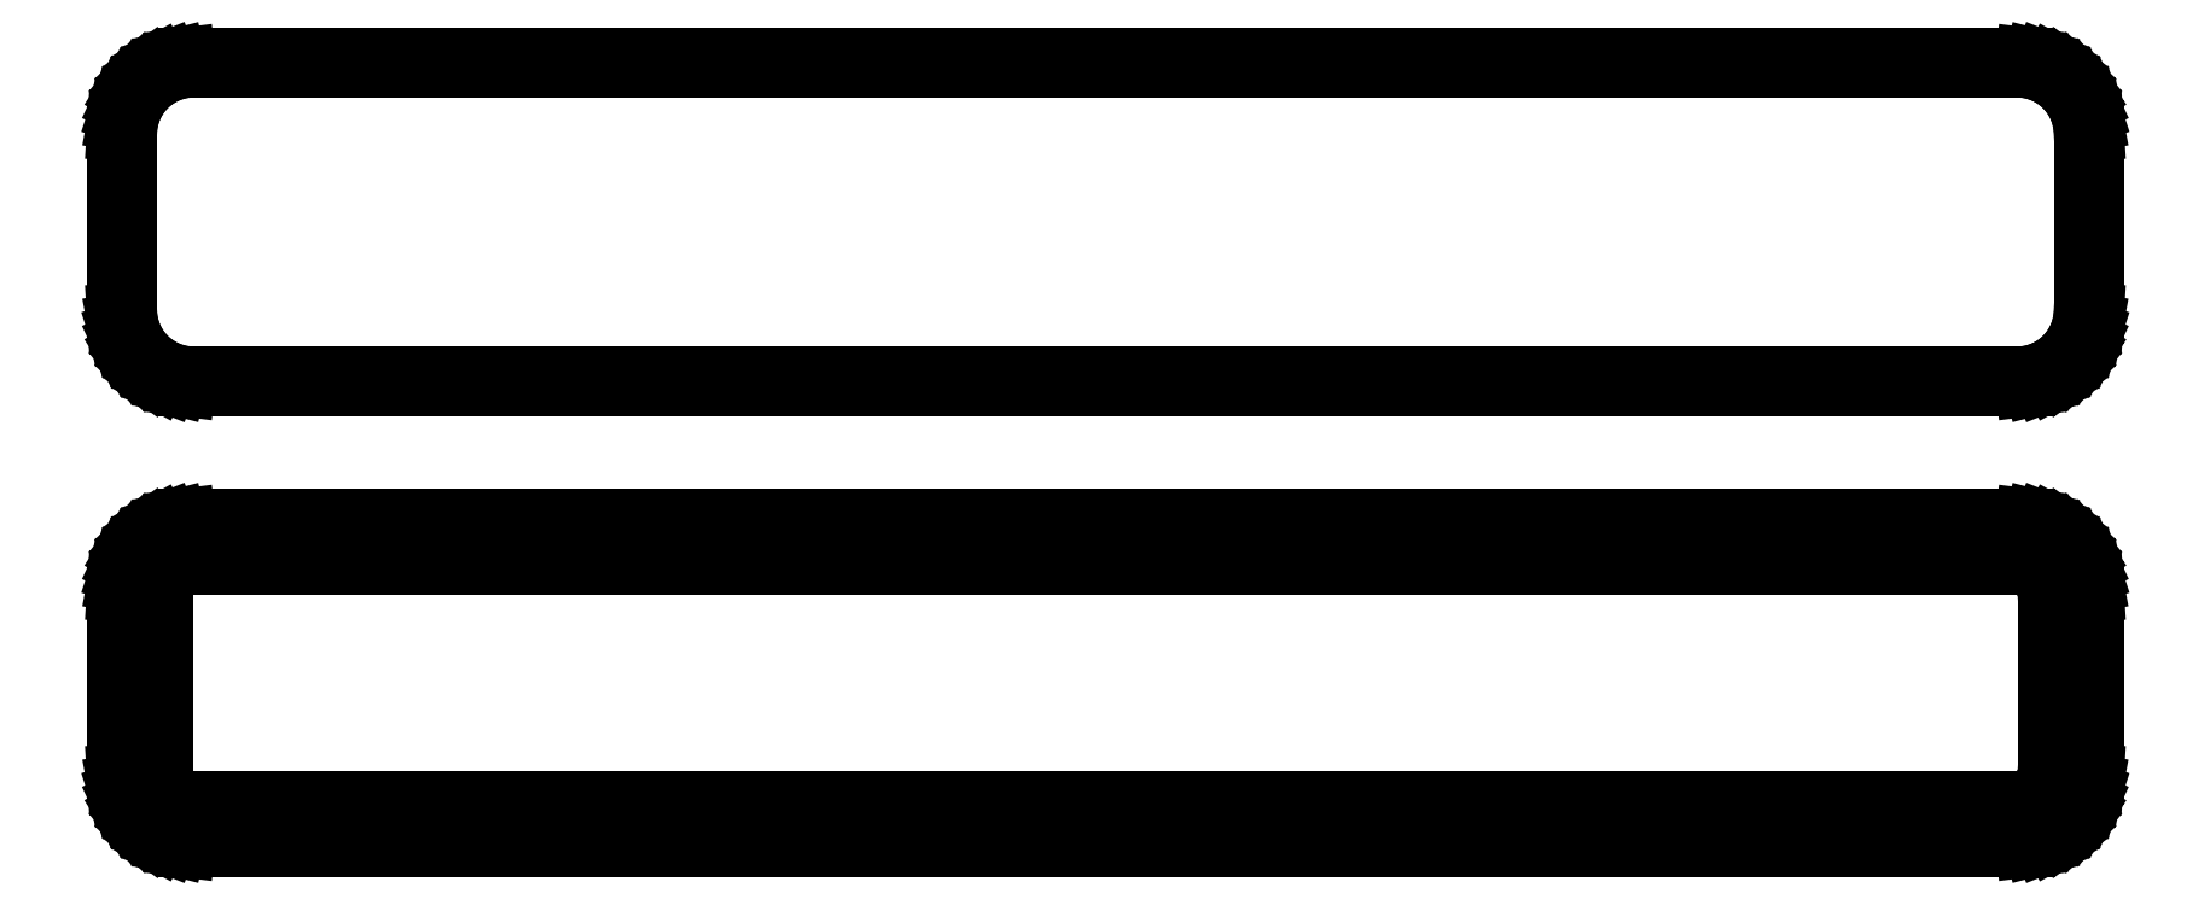
<metadata>
{"format":"dxf","ext":"dxf","renderer":"ezdxf+matplotlib","layout":"modelspace","background":"white","min_lineweight":24,"dpi":150}
</metadata>
<code>
0
SECTION
2
ENTITIES
0
LINE
8
0
10
63.44
20
83.34
11
64.05
21
83.49
0
LINE
8
0
10
64.05
20
83.49
11
64.63
21
83.73
0
LINE
8
0
10
64.63
20
83.73
11
65.18
21
84.03
0
LINE
8
0
10
65.18
20
84.03
11
65.69
21
84.4
0
LINE
8
0
10
65.69
20
84.4
11
66.14
21
84.83
0
LINE
8
0
10
66.14
20
84.83
11
66.55
21
85.31
0
LINE
8
0
10
66.55
20
85.31
11
66.88
21
85.84
0
LINE
8
0
10
66.88
20
85.84
11
67.15
21
86.41
0
LINE
8
0
10
67.15
20
86.41
11
67.34
21
87.01
0
LINE
8
0
10
67.34
20
87.01
11
67.46
21
87.62
0
LINE
8
0
10
67.46
20
87.62
11
67.5
21
88.25
0
LINE
8
0
10
67.5
20
88.25
11
67.5
21
100.8
0
LINE
8
0
10
67.5
20
100.8
11
67.46
21
101.4
0
LINE
8
0
10
67.46
20
101.4
11
67.34
21
102
0
LINE
8
0
10
67.34
20
102
11
67.15
21
102.6
0
LINE
8
0
10
67.15
20
102.6
11
66.88
21
103.2
0
LINE
8
0
10
66.88
20
103.2
11
66.55
21
103.7
0
LINE
8
0
10
66.55
20
103.7
11
66.14
21
104.2
0
LINE
8
0
10
66.14
20
104.2
11
65.69
21
104.6
0
LINE
8
0
10
65.69
20
104.6
11
65.18
21
105
0
LINE
8
0
10
65.18
20
105
11
64.63
21
105.3
0
LINE
8
0
10
64.63
20
105.3
11
64.05
21
105.5
0
LINE
8
0
10
64.05
20
105.5
11
63.44
21
105.7
0
LINE
8
0
10
63.44
20
105.7
11
62.81
21
105.7
0
LINE
8
0
10
62.81
20
105.7
11
-62.81
21
105.7
0
LINE
8
0
10
-62.81
20
105.7
11
-63.44
21
105.7
0
LINE
8
0
10
-63.44
20
105.7
11
-64.05
21
105.5
0
LINE
8
0
10
-64.05
20
105.5
11
-64.63
21
105.3
0
LINE
8
0
10
-64.63
20
105.3
11
-65.18
21
105
0
LINE
8
0
10
-65.18
20
105
11
-65.69
21
104.6
0
LINE
8
0
10
-65.69
20
104.6
11
-66.14
21
104.2
0
LINE
8
0
10
-66.14
20
104.2
11
-66.55
21
103.7
0
LINE
8
0
10
-66.55
20
103.7
11
-66.88
21
103.2
0
LINE
8
0
10
-66.88
20
103.2
11
-67.15
21
102.6
0
LINE
8
0
10
-67.15
20
102.6
11
-67.34
21
102
0
LINE
8
0
10
-67.34
20
102
11
-67.46
21
101.4
0
LINE
8
0
10
-67.46
20
101.4
11
-67.5
21
100.8
0
LINE
8
0
10
-67.5
20
100.8
11
-67.5
21
88.25
0
LINE
8
0
10
-67.5
20
88.25
11
-67.46
21
87.62
0
LINE
8
0
10
-67.46
20
87.62
11
-67.34
21
87.01
0
LINE
8
0
10
-67.34
20
87.01
11
-67.15
21
86.41
0
LINE
8
0
10
-67.15
20
86.41
11
-66.88
21
85.84
0
LINE
8
0
10
-66.88
20
85.84
11
-66.55
21
85.31
0
LINE
8
0
10
-66.55
20
85.31
11
-66.14
21
84.83
0
LINE
8
0
10
-66.14
20
84.83
11
-65.69
21
84.4
0
LINE
8
0
10
-65.69
20
84.4
11
-65.18
21
84.03
0
LINE
8
0
10
-65.18
20
84.03
11
-64.63
21
83.73
0
LINE
8
0
10
-64.63
20
83.73
11
-64.05
21
83.49
0
LINE
8
0
10
-64.05
20
83.49
11
-63.44
21
83.34
0
LINE
8
0
10
-63.44
20
83.34
11
-62.81
21
83.26
0
LINE
8
0
10
-62.81
20
83.26
11
62.81
21
83.26
0
LINE
8
0
10
62.81
20
83.26
11
63.44
21
83.34
0
LINE
8
0
10
-62.54
20
83.93
11
-63.11
21
84
0
LINE
8
0
10
-63.11
20
84
11
-63.66
21
84.15
0
LINE
8
0
10
-63.66
20
84.15
11
-64.2
21
84.36
0
LINE
8
0
10
-64.2
20
84.36
11
-64.7
21
84.63
0
LINE
8
0
10
-64.7
20
84.63
11
-65.17
21
84.97
0
LINE
8
0
10
-65.17
20
84.97
11
-65.59
21
85.37
0
LINE
8
0
10
-65.59
20
85.37
11
-65.95
21
85.81
0
LINE
8
0
10
-65.95
20
85.81
11
-66.26
21
86.29
0
LINE
8
0
10
-66.26
20
86.29
11
-66.51
21
86.81
0
LINE
8
0
10
-66.51
20
86.81
11
-66.68
21
87.36
0
LINE
8
0
10
-66.68
20
87.36
11
-66.79
21
87.93
0
LINE
8
0
10
-66.79
20
87.93
11
-66.83
21
88.5
0
LINE
8
0
10
-66.83
20
88.5
11
-66.83
21
100.5
0
LINE
8
0
10
-66.83
20
100.5
11
-66.79
21
101.1
0
LINE
8
0
10
-66.79
20
101.1
11
-66.68
21
101.6
0
LINE
8
0
10
-66.68
20
101.6
11
-66.51
21
102.2
0
LINE
8
0
10
-66.51
20
102.2
11
-66.26
21
102.7
0
LINE
8
0
10
-66.26
20
102.7
11
-65.95
21
103.2
0
LINE
8
0
10
-65.95
20
103.2
11
-65.59
21
103.6
0
LINE
8
0
10
-65.59
20
103.6
11
-65.17
21
104
0
LINE
8
0
10
-65.17
20
104
11
-64.7
21
104.4
0
LINE
8
0
10
-64.7
20
104.4
11
-64.2
21
104.6
0
LINE
8
0
10
-64.2
20
104.6
11
-63.66
21
104.9
0
LINE
8
0
10
-63.66
20
104.9
11
-63.11
21
105
0
LINE
8
0
10
-63.11
20
105
11
-62.54
21
105.1
0
LINE
8
0
10
-62.54
20
105.1
11
62.54
21
105.1
0
LINE
8
0
10
62.54
20
105.1
11
63.11
21
105
0
LINE
8
0
10
63.11
20
105
11
63.66
21
104.9
0
LINE
8
0
10
63.66
20
104.9
11
64.2
21
104.6
0
LINE
8
0
10
64.2
20
104.6
11
64.7
21
104.4
0
LINE
8
0
10
64.7
20
104.4
11
65.17
21
104
0
LINE
8
0
10
65.17
20
104
11
65.59
21
103.6
0
LINE
8
0
10
65.59
20
103.6
11
65.95
21
103.2
0
LINE
8
0
10
65.95
20
103.2
11
66.26
21
102.7
0
LINE
8
0
10
66.26
20
102.7
11
66.51
21
102.2
0
LINE
8
0
10
66.51
20
102.2
11
66.68
21
101.6
0
LINE
8
0
10
66.68
20
101.6
11
66.79
21
101.1
0
LINE
8
0
10
66.79
20
101.1
11
66.83
21
100.5
0
LINE
8
0
10
66.83
20
100.5
11
66.83
21
88.5
0
LINE
8
0
10
66.83
20
88.5
11
66.79
21
87.93
0
LINE
8
0
10
66.79
20
87.93
11
66.68
21
87.36
0
LINE
8
0
10
66.68
20
87.36
11
66.51
21
86.81
0
LINE
8
0
10
66.51
20
86.81
11
66.26
21
86.29
0
LINE
8
0
10
66.26
20
86.29
11
65.95
21
85.81
0
LINE
8
0
10
65.95
20
85.81
11
65.59
21
85.37
0
LINE
8
0
10
65.59
20
85.37
11
65.17
21
84.97
0
LINE
8
0
10
65.17
20
84.97
11
64.7
21
84.63
0
LINE
8
0
10
64.7
20
84.63
11
64.2
21
84.36
0
LINE
8
0
10
64.2
20
84.36
11
63.66
21
84.15
0
LINE
8
0
10
63.66
20
84.15
11
63.11
21
84
0
LINE
8
0
10
63.11
20
84
11
62.54
21
83.93
0
LINE
8
0
10
62.54
20
83.93
11
-62.54
21
83.93
0
LINE
8
0
10
63.44
20
51.84
11
64.05
21
51.99
0
LINE
8
0
10
64.05
20
51.99
11
64.63
21
52.23
0
LINE
8
0
10
64.63
20
52.23
11
65.18
21
52.53
0
LINE
8
0
10
65.18
20
52.53
11
65.69
21
52.9
0
LINE
8
0
10
65.69
20
52.9
11
66.14
21
53.33
0
LINE
8
0
10
66.14
20
53.33
11
66.55
21
53.81
0
LINE
8
0
10
66.55
20
53.81
11
66.88
21
54.34
0
LINE
8
0
10
66.88
20
54.34
11
67.15
21
54.91
0
LINE
8
0
10
67.15
20
54.91
11
67.34
21
55.51
0
LINE
8
0
10
67.34
20
55.51
11
67.46
21
56.12
0
LINE
8
0
10
67.46
20
56.12
11
67.5
21
56.75
0
LINE
8
0
10
67.5
20
56.75
11
67.5
21
69.25
0
LINE
8
0
10
67.5
20
69.25
11
67.46
21
69.88
0
LINE
8
0
10
67.46
20
69.88
11
67.34
21
70.49
0
LINE
8
0
10
67.34
20
70.49
11
67.15
21
71.09
0
LINE
8
0
10
67.15
20
71.09
11
66.88
21
71.66
0
LINE
8
0
10
66.88
20
71.66
11
66.55
21
72.19
0
LINE
8
0
10
66.55
20
72.19
11
66.14
21
72.67
0
LINE
8
0
10
66.14
20
72.67
11
65.69
21
73.1
0
LINE
8
0
10
65.69
20
73.1
11
65.18
21
73.47
0
LINE
8
0
10
65.18
20
73.47
11
64.63
21
73.77
0
LINE
8
0
10
64.63
20
73.77
11
64.05
21
74.01
0
LINE
8
0
10
64.05
20
74.01
11
63.44
21
74.16
0
LINE
8
0
10
63.44
20
74.16
11
62.81
21
74.24
0
LINE
8
0
10
62.81
20
74.24
11
-62.81
21
74.24
0
LINE
8
0
10
-62.81
20
74.24
11
-63.44
21
74.16
0
LINE
8
0
10
-63.44
20
74.16
11
-64.05
21
74.01
0
LINE
8
0
10
-64.05
20
74.01
11
-64.63
21
73.77
0
LINE
8
0
10
-64.63
20
73.77
11
-65.18
21
73.47
0
LINE
8
0
10
-65.18
20
73.47
11
-65.69
21
73.1
0
LINE
8
0
10
-65.69
20
73.1
11
-66.14
21
72.67
0
LINE
8
0
10
-66.14
20
72.67
11
-66.55
21
72.19
0
LINE
8
0
10
-66.55
20
72.19
11
-66.88
21
71.66
0
LINE
8
0
10
-66.88
20
71.66
11
-67.15
21
71.09
0
LINE
8
0
10
-67.15
20
71.09
11
-67.34
21
70.49
0
LINE
8
0
10
-67.34
20
70.49
11
-67.46
21
69.88
0
LINE
8
0
10
-67.46
20
69.88
11
-67.5
21
69.25
0
LINE
8
0
10
-67.5
20
69.25
11
-67.5
21
56.75
0
LINE
8
0
10
-67.5
20
56.75
11
-67.46
21
56.12
0
LINE
8
0
10
-67.46
20
56.12
11
-67.34
21
55.51
0
LINE
8
0
10
-67.34
20
55.51
11
-67.15
21
54.91
0
LINE
8
0
10
-67.15
20
54.91
11
-66.88
21
54.34
0
LINE
8
0
10
-66.88
20
54.34
11
-66.55
21
53.81
0
LINE
8
0
10
-66.55
20
53.81
11
-66.14
21
53.33
0
LINE
8
0
10
-66.14
20
53.33
11
-65.69
21
52.9
0
LINE
8
0
10
-65.69
20
52.9
11
-65.18
21
52.53
0
LINE
8
0
10
-65.18
20
52.53
11
-64.63
21
52.23
0
LINE
8
0
10
-64.63
20
52.23
11
-64.05
21
51.99
0
LINE
8
0
10
-64.05
20
51.99
11
-63.44
21
51.84
0
LINE
8
0
10
-63.44
20
51.84
11
-62.81
21
51.76
0
LINE
8
0
10
-62.81
20
51.76
11
62.81
21
51.76
0
LINE
8
0
10
62.81
20
51.76
11
63.44
21
51.84
0
LINE
8
0
10
-62.38
20
54.89
11
-62.65
21
54.93
0
LINE
8
0
10
-62.65
20
54.93
11
-62.9
21
54.99
0
LINE
8
0
10
-62.9
20
54.99
11
-63.15
21
55.09
0
LINE
8
0
10
-63.15
20
55.09
11
-63.38
21
55.22
0
LINE
8
0
10
-63.38
20
55.22
11
-63.59
21
55.37
0
LINE
8
0
10
-63.59
20
55.37
11
-63.79
21
55.56
0
LINE
8
0
10
-63.79
20
55.56
11
-63.96
21
55.76
0
LINE
8
0
10
-63.96
20
55.76
11
-64.1
21
55.98
0
LINE
8
0
10
-64.1
20
55.98
11
-64.21
21
56.22
0
LINE
8
0
10
-64.21
20
56.22
11
-64.29
21
56.48
0
LINE
8
0
10
-64.29
20
56.48
11
-64.34
21
56.74
0
LINE
8
0
10
-64.34
20
56.74
11
-64.36
21
57
0
LINE
8
0
10
-64.36
20
57
11
-64.36
21
69
0
LINE
8
0
10
-64.36
20
69
11
-64.34
21
69.26
0
LINE
8
0
10
-64.34
20
69.26
11
-64.29
21
69.52
0
LINE
8
0
10
-64.29
20
69.52
11
-64.21
21
69.78
0
LINE
8
0
10
-64.21
20
69.78
11
-64.1
21
70.02
0
LINE
8
0
10
-64.1
20
70.02
11
-63.96
21
70.24
0
LINE
8
0
10
-63.96
20
70.24
11
-63.79
21
70.44
0
LINE
8
0
10
-63.79
20
70.44
11
-63.59
21
70.63
0
LINE
8
0
10
-63.59
20
70.63
11
-63.38
21
70.78
0
LINE
8
0
10
-63.38
20
70.78
11
-63.15
21
70.91
0
LINE
8
0
10
-63.15
20
70.91
11
-62.9
21
71.01
0
LINE
8
0
10
-62.9
20
71.01
11
-62.65
21
71.07
0
LINE
8
0
10
-62.65
20
71.07
11
-62.38
21
71.11
0
LINE
8
0
10
-62.38
20
71.11
11
62.38
21
71.11
0
LINE
8
0
10
62.38
20
71.11
11
62.65
21
71.07
0
LINE
8
0
10
62.65
20
71.07
11
62.9
21
71.01
0
LINE
8
0
10
62.9
20
71.01
11
63.15
21
70.91
0
LINE
8
0
10
63.15
20
70.91
11
63.38
21
70.78
0
LINE
8
0
10
63.38
20
70.78
11
63.59
21
70.63
0
LINE
8
0
10
63.59
20
70.63
11
63.79
21
70.44
0
LINE
8
0
10
63.79
20
70.44
11
63.96
21
70.24
0
LINE
8
0
10
63.96
20
70.24
11
64.1
21
70.02
0
LINE
8
0
10
64.1
20
70.02
11
64.21
21
69.78
0
LINE
8
0
10
64.21
20
69.78
11
64.29
21
69.52
0
LINE
8
0
10
64.29
20
69.52
11
64.34
21
69.26
0
LINE
8
0
10
64.34
20
69.26
11
64.36
21
69
0
LINE
8
0
10
64.36
20
69
11
64.36
21
57
0
LINE
8
0
10
64.36
20
57
11
64.34
21
56.74
0
LINE
8
0
10
64.34
20
56.74
11
64.29
21
56.48
0
LINE
8
0
10
64.29
20
56.48
11
64.21
21
56.22
0
LINE
8
0
10
64.21
20
56.22
11
64.1
21
55.98
0
LINE
8
0
10
64.1
20
55.98
11
63.96
21
55.76
0
LINE
8
0
10
63.96
20
55.76
11
63.79
21
55.56
0
LINE
8
0
10
63.79
20
55.56
11
63.59
21
55.37
0
LINE
8
0
10
63.59
20
55.37
11
63.38
21
55.22
0
LINE
8
0
10
63.38
20
55.22
11
63.15
21
55.09
0
LINE
8
0
10
63.15
20
55.09
11
62.9
21
54.99
0
LINE
8
0
10
62.9
20
54.99
11
62.65
21
54.93
0
LINE
8
0
10
62.65
20
54.93
11
62.38
21
54.89
0
LINE
8
0
10
62.38
20
54.89
11
-62.38
21
54.89
0
ENDSEC
0
EOF

</code>
